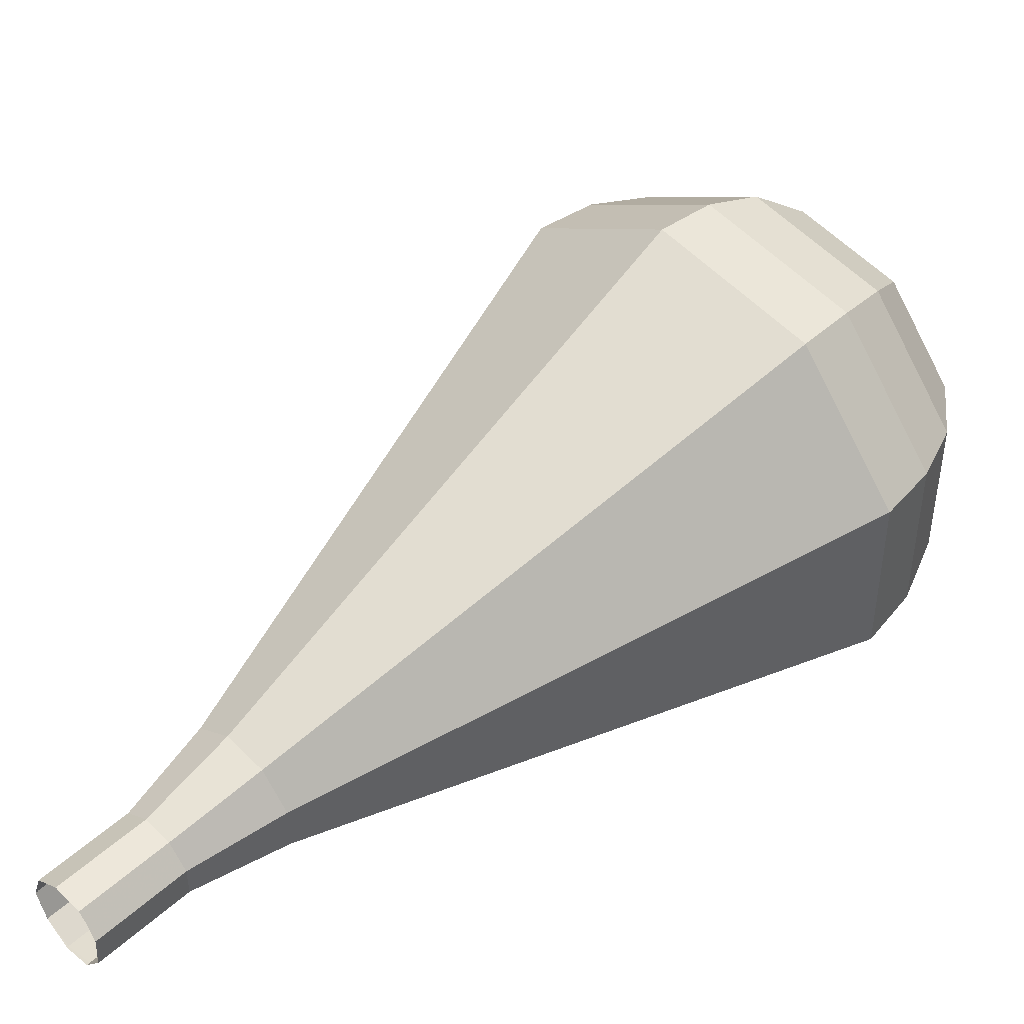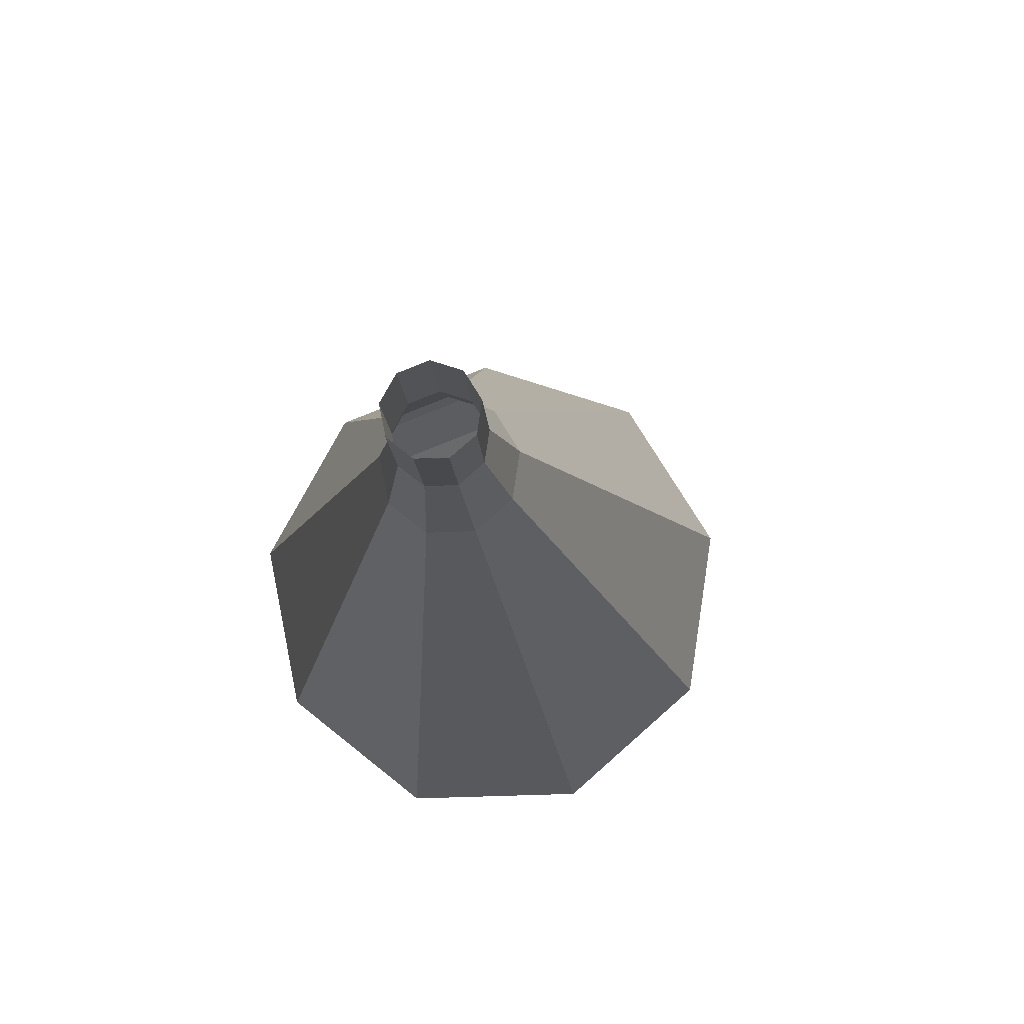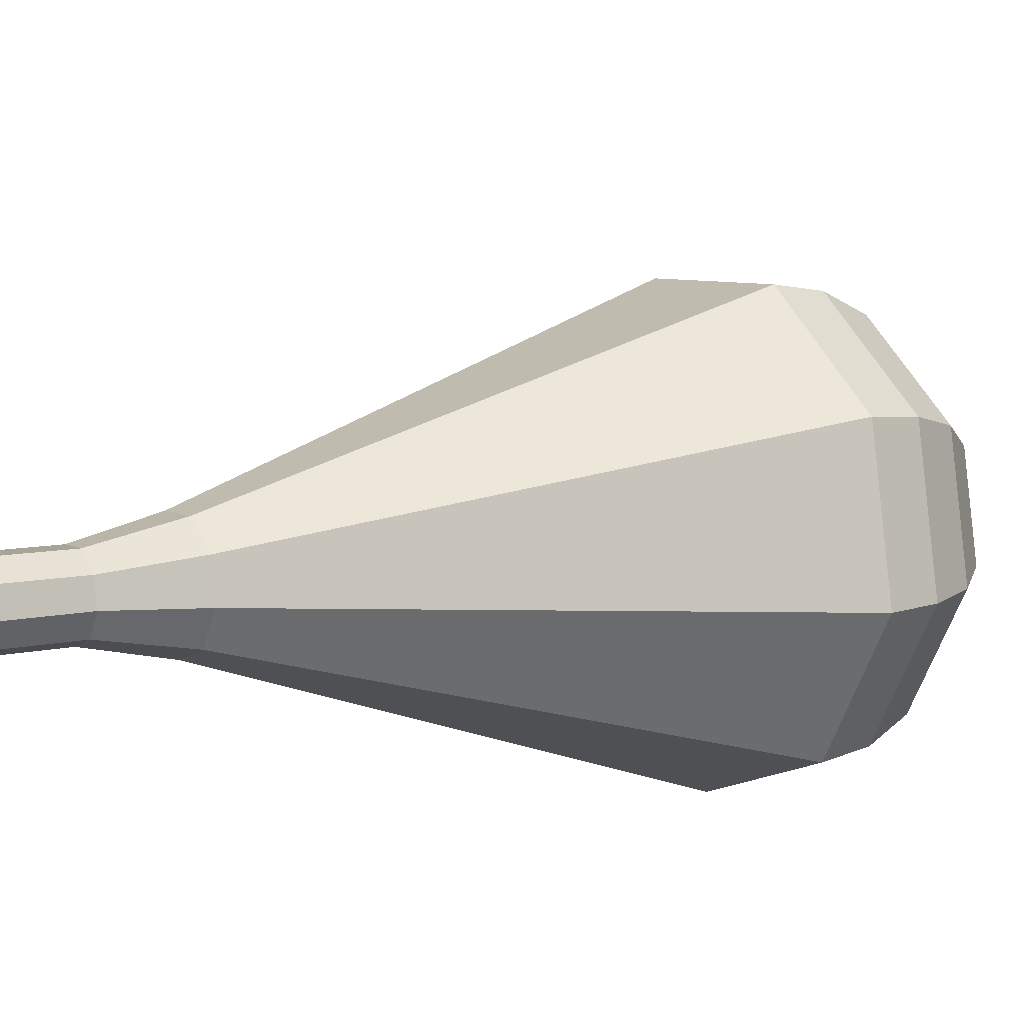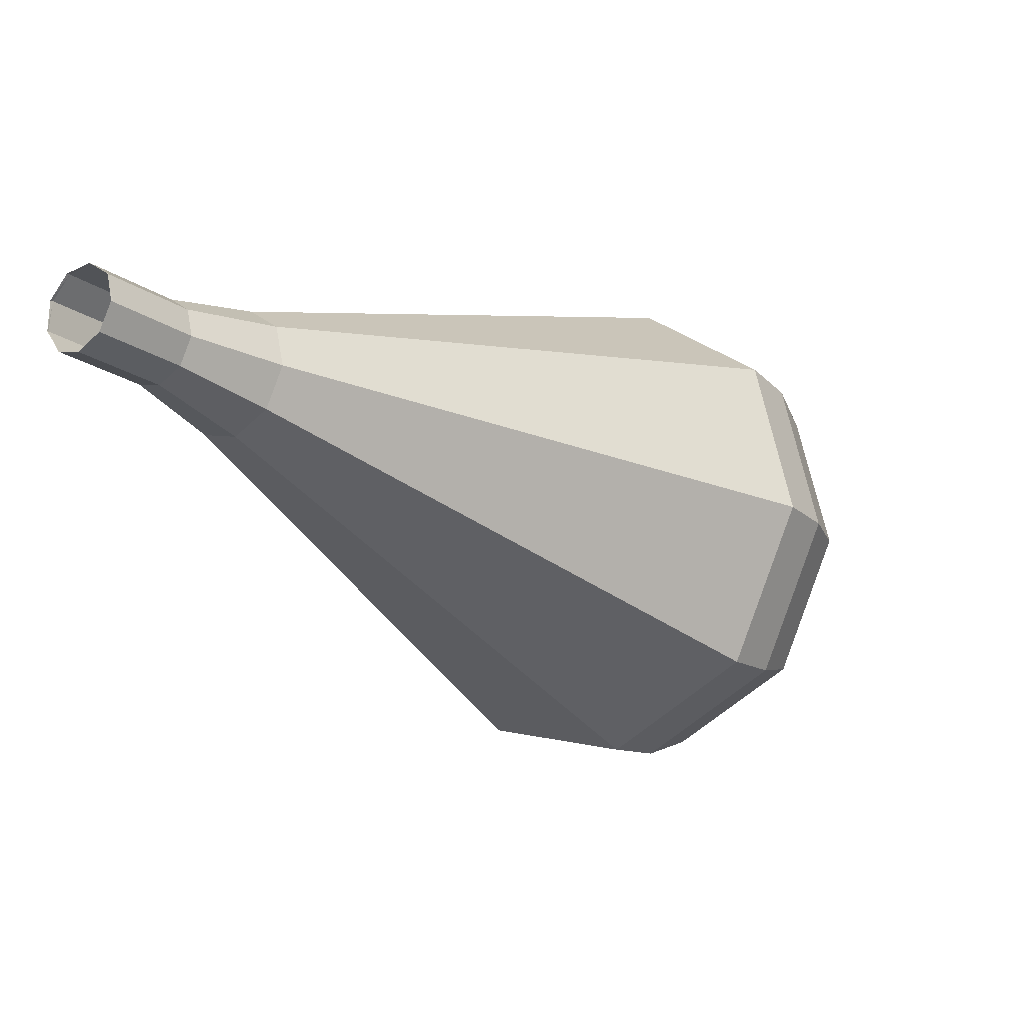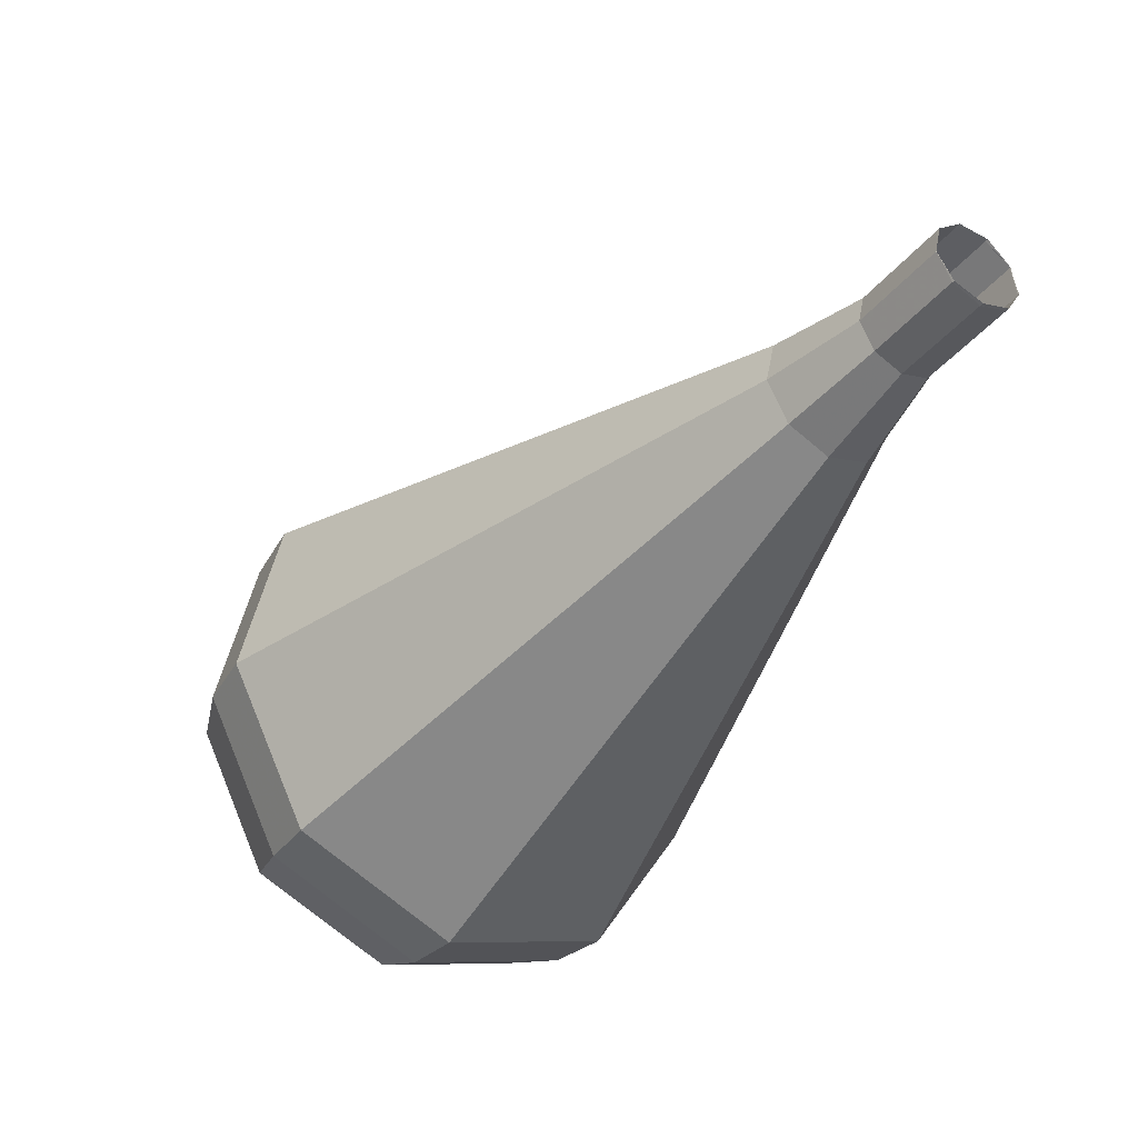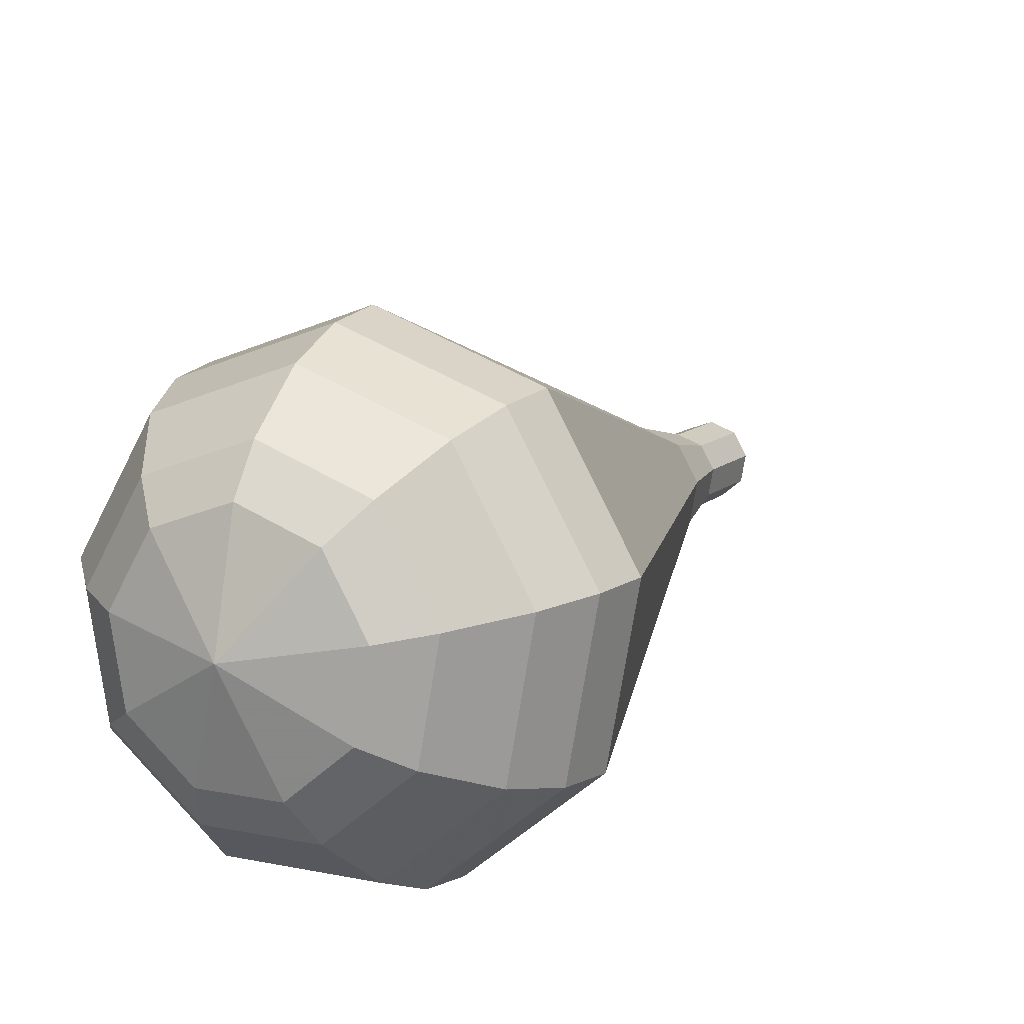
<metadata>
{"format":"obj","ext":"obj","renderer":"f3d","projection":"perspective","resolution":1024,"background":"white","views":[{"elev":18.8,"azim":-96.7,"up":"+Z"},{"elev":37.8,"azim":-116.6,"up":"+Y"},{"elev":-28.0,"azim":-84.7,"up":"+Z"},{"elev":77.3,"azim":-22.5,"up":"+Y"},{"elev":29.8,"azim":179.3,"up":"+Y"},{"elev":33.2,"azim":63.9,"up":"+Z"}]}
</metadata>
<code>
g tube1
v 143.6 145.6 96.48
v 144 145.5 95.7
v 144.7 145.9 95.29
v 145.3 146.4 95.44
v 145.7 146.8 96.07
v 145.6 147 96.89
v 145 146.8 97.52
v 144.3 146.4 97.66
v 143.8 145.9 97.25
v 143.6 145.6 96.48
v 143.7 145.5 96.48
v 144 145.5 95.72
v 144.7 145.8 95.32
v 145.4 146.3 95.46
v 145.7 146.8 96.08
v 145.5 147.1 96.88
v 145 146.9 97.5
v 144.3 146.5 97.64
v 143.7 145.9 97.24
v 143.7 145.5 96.48
v 145.2 143.4 97.42
v 145.6 143.3 96.66
v 146.3 143.6 96.26
v 146.9 144.2 96.4
v 147.2 144.7 97.02
v 147.1 144.9 97.82
v 146.5 144.8 98.44
v 145.8 144.3 98.58
v 145.3 143.8 98.18
v 145.2 143.4 97.42
v 146.2 140.9 98.36
v 146.8 140.8 97.22
v 147.8 141.3 96.62
v 148.8 142 96.83
v 149.3 142.8 97.75
v 149.1 143.1 98.96
v 148.2 142.9 99.89
v 147.1 142.3 100.1
v 146.3 141.4 99.49
v 146.2 140.9 98.36
v 147 138.1 99.3
v 147.9 138 97.6
v 149.4 138.7 96.69
v 150.9 139.9 97
v 151.6 141.1 98.39
v 151.3 141.6 100.2
v 150 141.3 101.6
v 148.4 140.3 101.9
v 147.2 139 101
v 147 138.1 99.3
v 147.8 135.4 100.2
v 149 135.3 97.97
v 151 136.2 96.76
v 153 137.8 97.18
v 153.9 139.3 99.03
v 153.5 140 101.4
v 151.7 139.6 103.3
v 149.6 138.3 103.7
v 148 136.6 102.5
v 147.8 135.4 100.2
v 149.3 130 102.1
v 151.1 129.8 98.71
v 154.2 131.2 96.9
v 157.2 133.6 97.53
v 158.6 135.9 100.3
v 157.8 136.9 103.9
v 155.3 136.3 106.7
v 152 134.3 107.3
v 149.7 131.8 105.5
v 149.3 130 102.1
v 150.9 124.6 104
v 153.3 124.3 99.46
v 157.4 126.2 97.04
v 161.3 129.4 97.88
v 163.2 132.4 101.6
v 162.2 133.8 106.4
v 158.8 132.9 110.1
v 154.5 130.3 111
v 151.4 127 108.5
v 150.9 124.6 104
v 152.1 123.3 104.6
v 154.4 123.1 100.2
v 158.4 124.9 97.89
v 162.2 128 98.7
v 164.1 130.9 102.3
v 163.1 132.2 107
v 159.8 131.4 110.6
v 155.6 128.8 111.4
v 152.6 125.6 109
v 152.1 123.3 104.6
v 153.8 122.3 105.3
v 155.8 122.1 101.3
v 159.4 123.7 99.22
v 162.8 126.5 99.95
v 164.5 129.1 103.2
v 163.6 130.3 107.3
v 160.6 129.5 110.6
v 156.9 127.2 111.3
v 154.2 124.4 109.2
v 153.8 122.3 105.3
v 156 121.8 105.9
v 157.6 121.6 102.9
v 160.3 122.9 101.3
v 162.9 125 101.8
v 164.2 126.9 104.3
v 163.5 127.9 107.5
v 161.3 127.3 109.9
v 158.4 125.5 110.5
v 156.4 123.3 108.9
v 156 121.8 105.9
v 157.6 121.9 106.2
v 158.8 121.7 104
v 160.8 122.6 102.8
v 162.7 124.2 103.2
v 163.6 125.6 105
v 163.1 126.3 107.4
v 161.5 125.9 109.2
v 159.4 124.6 109.6
v 157.9 123 108.4
v 157.6 121.9 106.2
v 161.1 123.2 106.5
v 161.1 123.2 106.5
v 161.1 123.2 106.5
v 161.1 123.2 106.5
v 161.1 123.2 106.5
v 161.1 123.2 106.5
v 161.1 123.2 106.5
v 161.1 123.2 106.5
v 161.1 123.2 106.5
v 161.1 123.2 106.5
f 1 2 12
f 12 11 1
f 2 3 13
f 13 12 2
f 3 4 14
f 14 13 3
f 4 5 15
f 15 14 4
f 5 6 16
f 16 15 5
f 6 7 17
f 17 16 6
f 7 8 18
f 18 17 7
f 8 9 19
f 19 18 8
f 9 10 20
f 20 19 9
f 11 12 22
f 22 21 11
f 12 13 23
f 23 22 12
f 13 14 24
f 24 23 13
f 14 15 25
f 25 24 14
f 15 16 26
f 26 25 15
f 16 17 27
f 27 26 16
f 17 18 28
f 28 27 17
f 18 19 29
f 29 28 18
f 19 20 30
f 30 29 19
f 21 22 32
f 32 31 21
f 22 23 33
f 33 32 22
f 23 24 34
f 34 33 23
f 24 25 35
f 35 34 24
f 25 26 36
f 36 35 25
f 26 27 37
f 37 36 26
f 27 28 38
f 38 37 27
f 28 29 39
f 39 38 28
f 29 30 40
f 40 39 29
f 31 32 42
f 42 41 31
f 32 33 43
f 43 42 32
f 33 34 44
f 44 43 33
f 34 35 45
f 45 44 34
f 35 36 46
f 46 45 35
f 36 37 47
f 47 46 36
f 37 38 48
f 48 47 37
f 38 39 49
f 49 48 38
f 39 40 50
f 50 49 39
f 41 42 52
f 52 51 41
f 42 43 53
f 53 52 42
f 43 44 54
f 54 53 43
f 44 45 55
f 55 54 44
f 45 46 56
f 56 55 45
f 46 47 57
f 57 56 46
f 47 48 58
f 58 57 47
f 48 49 59
f 59 58 48
f 49 50 60
f 60 59 49
f 51 52 62
f 62 61 51
f 52 53 63
f 63 62 52
f 53 54 64
f 64 63 53
f 54 55 65
f 65 64 54
f 55 56 66
f 66 65 55
f 56 57 67
f 67 66 56
f 57 58 68
f 68 67 57
f 58 59 69
f 69 68 58
f 59 60 70
f 70 69 59
f 61 62 72
f 72 71 61
f 62 63 73
f 73 72 62
f 63 64 74
f 74 73 63
f 64 65 75
f 75 74 64
f 65 66 76
f 76 75 65
f 66 67 77
f 77 76 66
f 67 68 78
f 78 77 67
f 68 69 79
f 79 78 68
f 69 70 80
f 80 79 69
f 71 72 82
f 82 81 71
f 72 73 83
f 83 82 72
f 73 74 84
f 84 83 73
f 74 75 85
f 85 84 74
f 75 76 86
f 86 85 75
f 76 77 87
f 87 86 76
f 77 78 88
f 88 87 77
f 78 79 89
f 89 88 78
f 79 80 90
f 90 89 79
f 81 82 92
f 92 91 81
f 82 83 93
f 93 92 82
f 83 84 94
f 94 93 83
f 84 85 95
f 95 94 84
f 85 86 96
f 96 95 85
f 86 87 97
f 97 96 86
f 87 88 98
f 98 97 87
f 88 89 99
f 99 98 88
f 89 90 100
f 100 99 89
f 91 92 102
f 102 101 91
f 92 93 103
f 103 102 92
f 93 94 104
f 104 103 93
f 94 95 105
f 105 104 94
f 95 96 106
f 106 105 95
f 96 97 107
f 107 106 96
f 97 98 108
f 108 107 97
f 98 99 109
f 109 108 98
f 99 100 110
f 110 109 99
f 101 102 112
f 112 111 101
f 102 103 113
f 113 112 102
f 103 104 114
f 114 113 103
f 104 105 115
f 115 114 104
f 105 106 116
f 116 115 105
f 106 107 117
f 117 116 106
f 107 108 118
f 118 117 107
f 108 109 119
f 119 118 108
f 109 110 120
f 120 119 109
f 111 112 122
f 122 121 111
f 112 113 123
f 123 122 112
f 113 114 124
f 124 123 113
f 114 115 125
f 125 124 114
f 115 116 126
f 126 125 115
f 116 117 127
f 127 126 116
f 117 118 128
f 128 127 117
f 118 119 129
f 129 128 118
f 119 120 130
f 130 129 119

</code>
